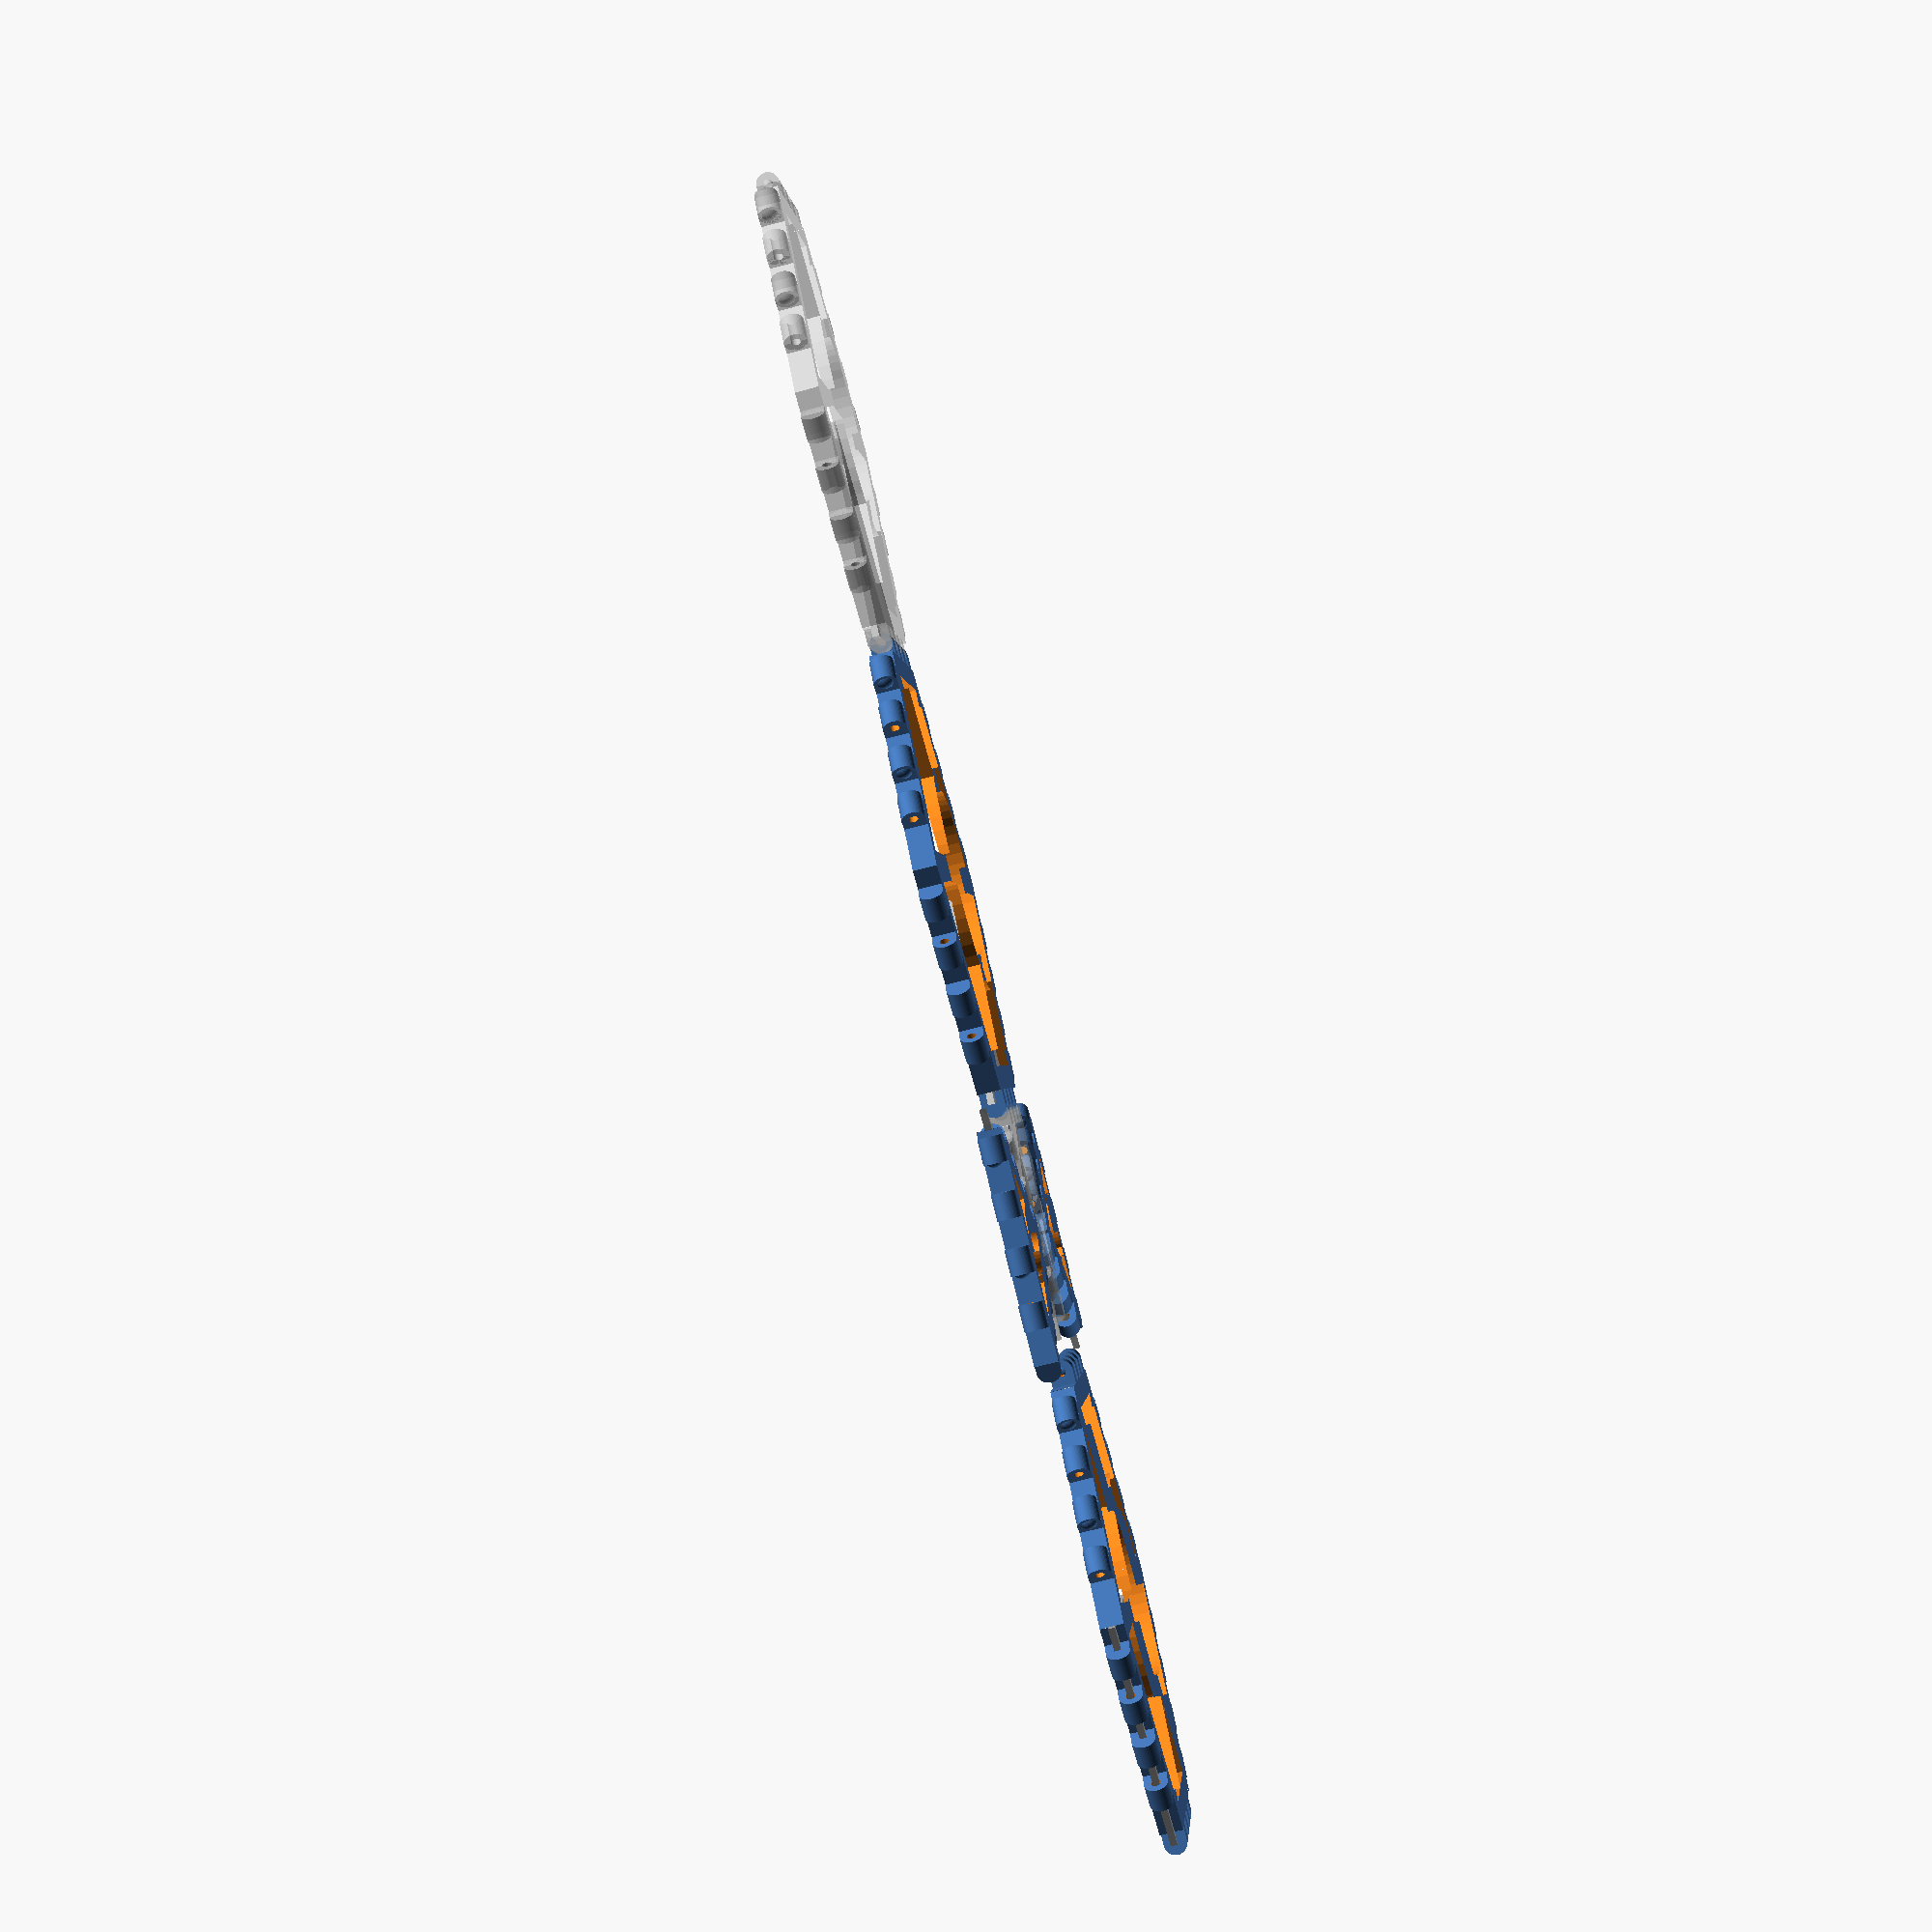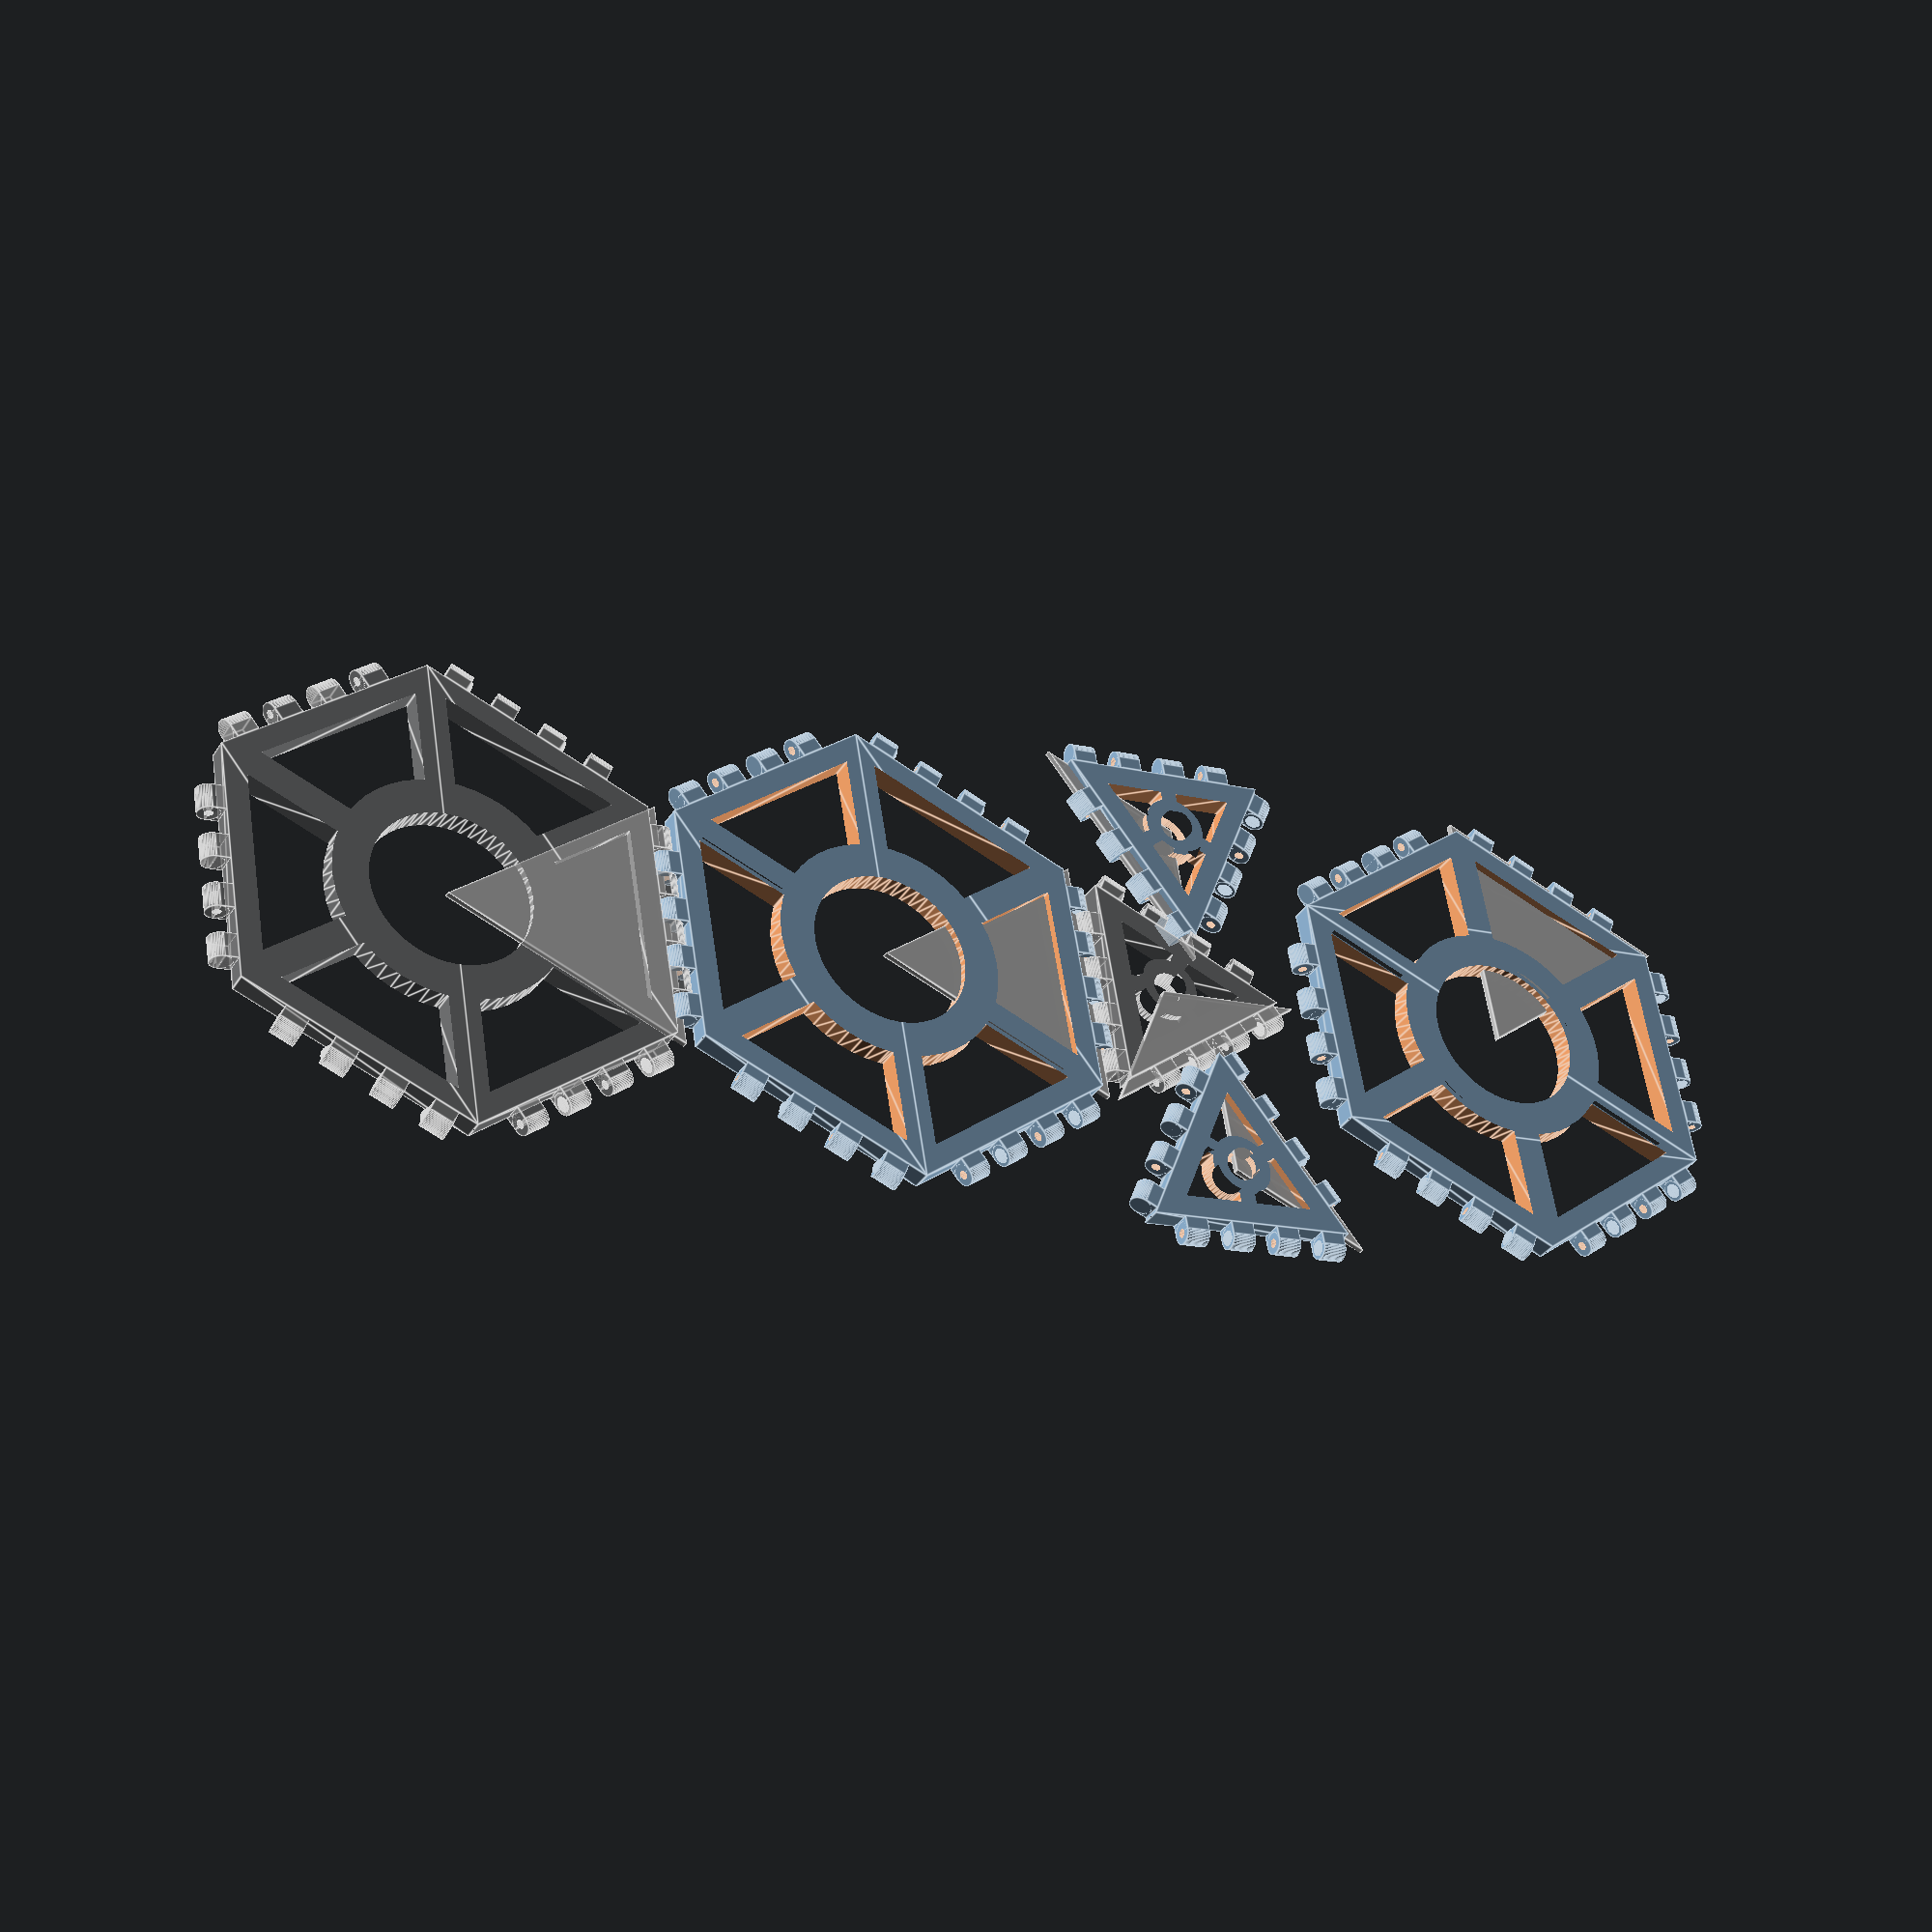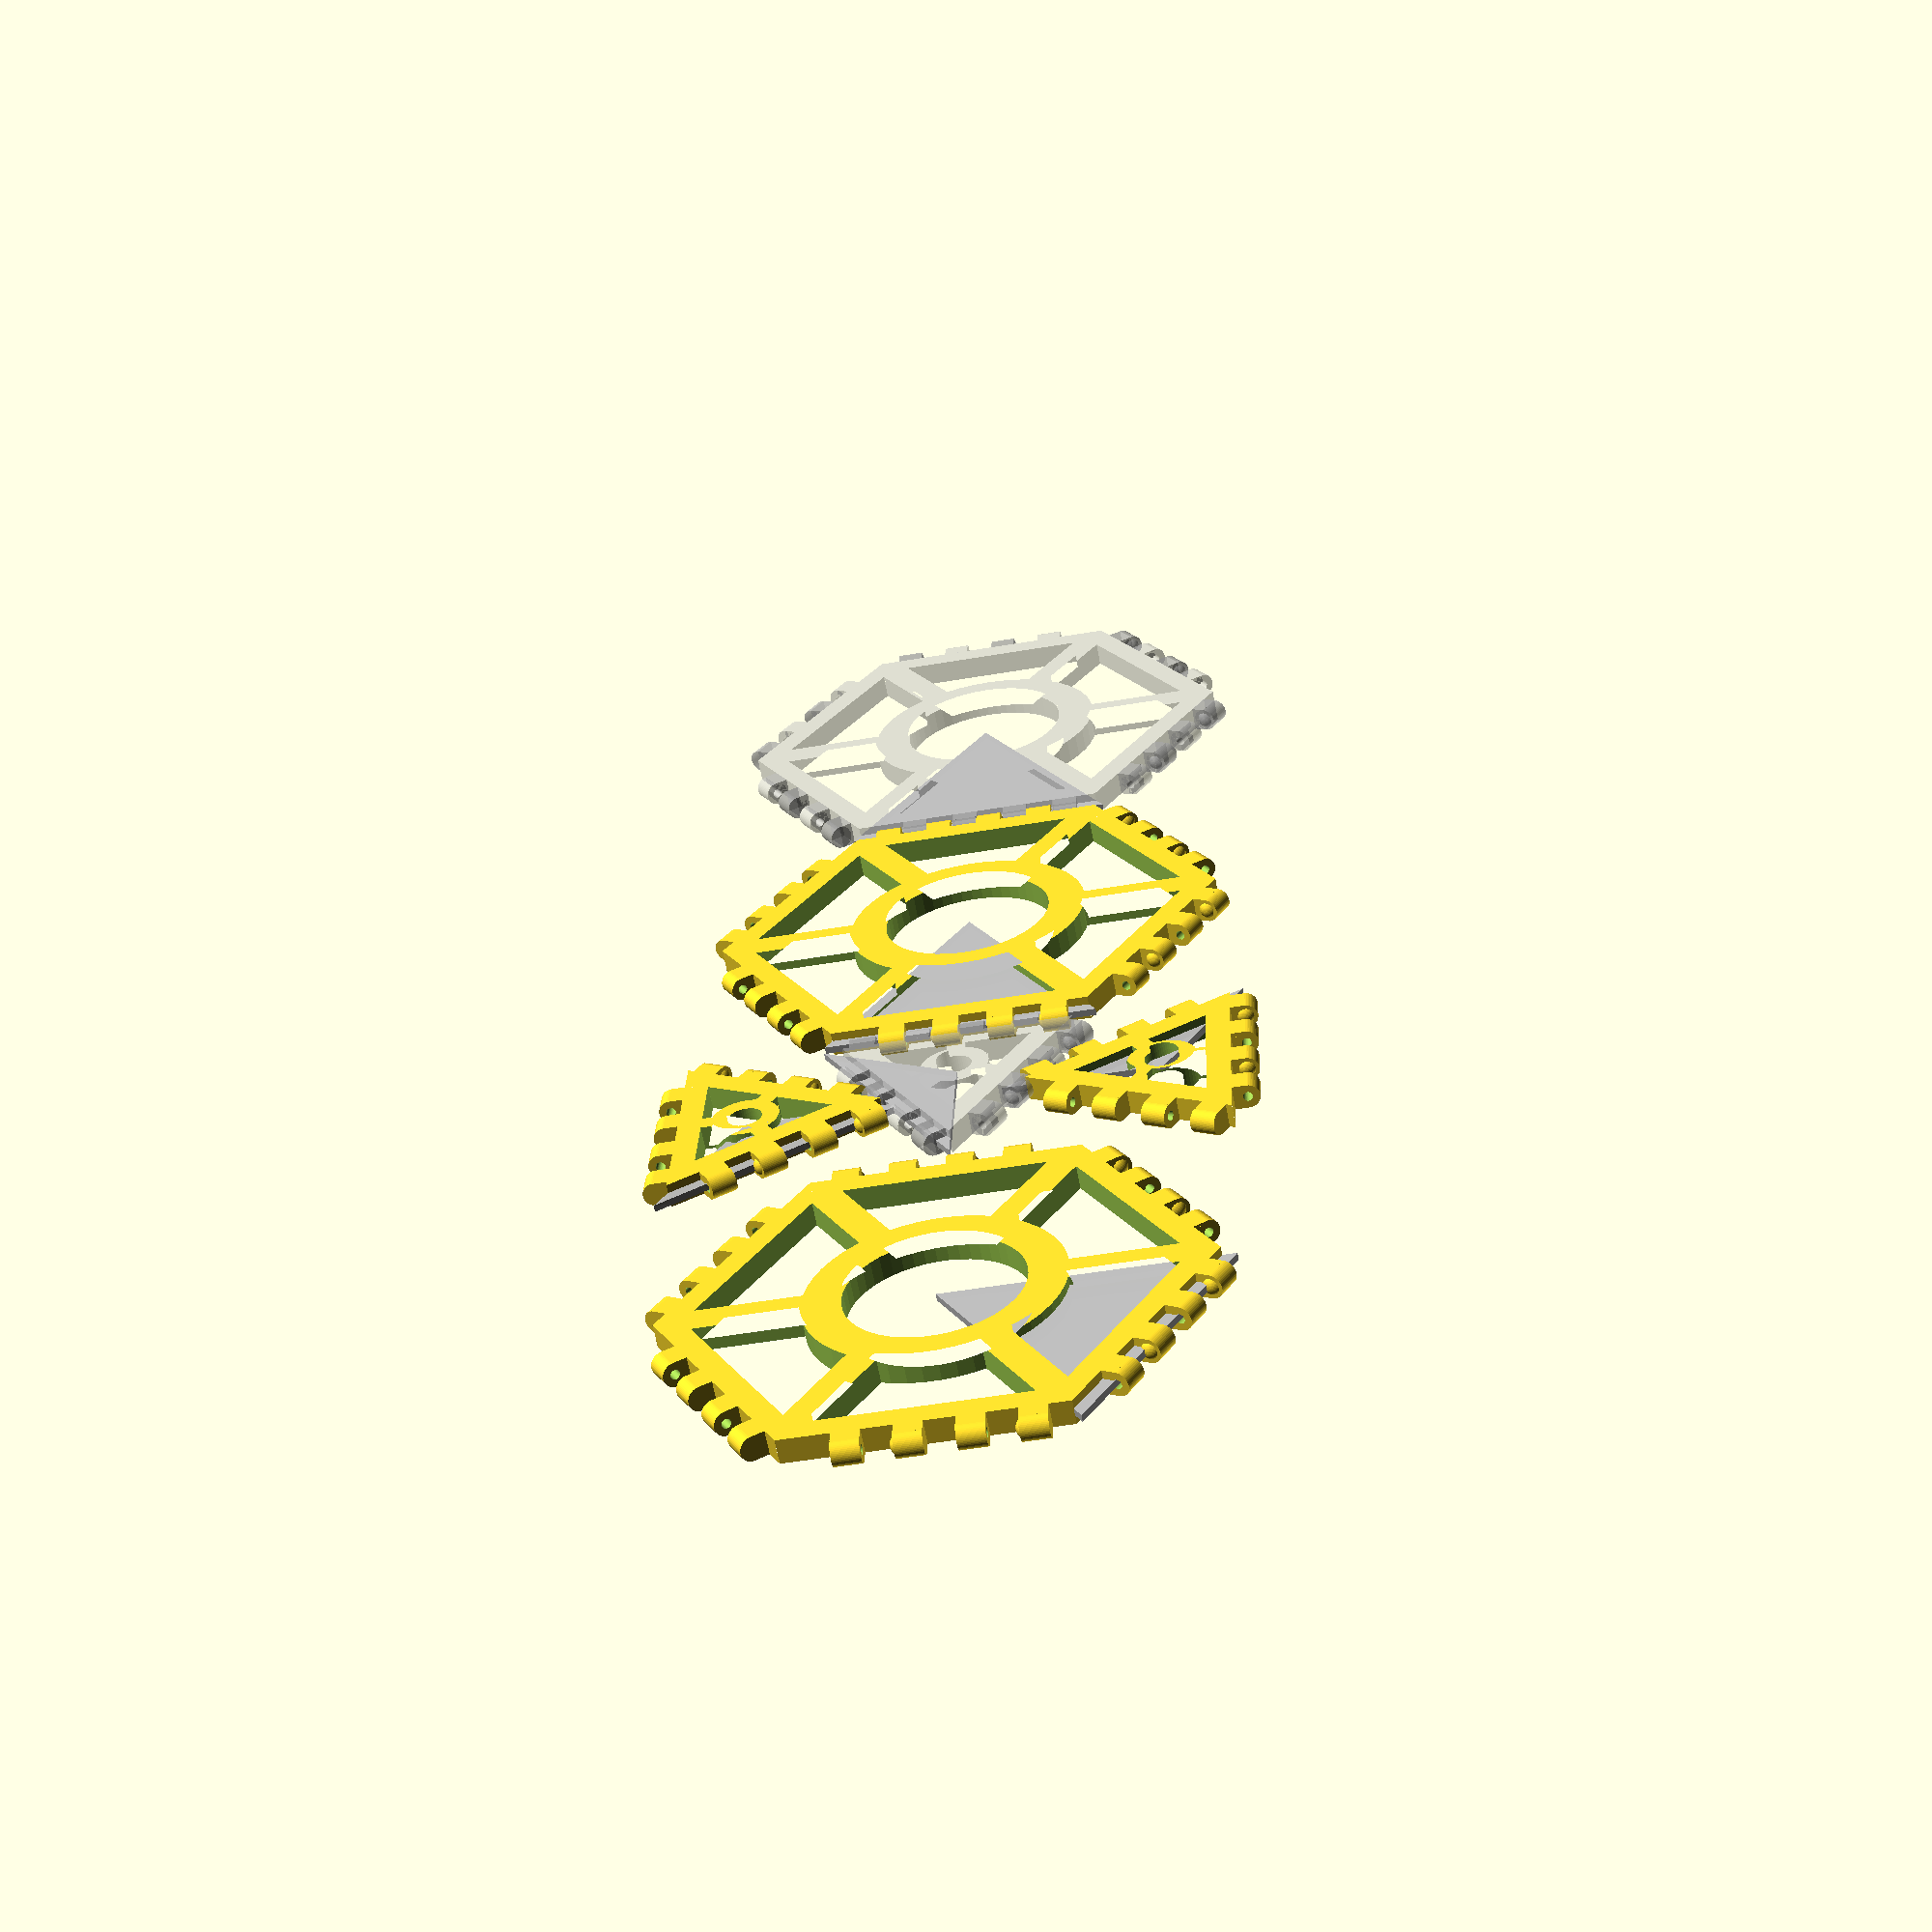
<openscad>

// truncated tetra buttonbox part maker by dmt
// based on mathgrrl polysnap tiles

// AS SUBMITTED TO THINGIVERSE CUSTOMIZER - DO NOT MODIFY THIS COPY


full_tile(6); 
//translate([0,-6*13,0])rotate([0,0,60])full_tile(6);


%translate([0,-62,0])rotate([0,0,90])
  full_tile(3,thick=2.5, button_rad=2.5, inner_circle_rad = 0);

//full_tile(3); 

translate([0,-110,0])rotate([0,0,60])full_tile(6);
%translate([0,-180,0])rotate([0,0,60])full_tile(6);

translate([30,-55,0])rotate([0,0,180])
  full_tile(3,thick=2.5, button_rad=2.5, inner_circle_rad = 0);


translate([-30,-55,0])rotate([0,0,0])
  full_tile(3,thick=2.5, button_rad=2.5, inner_circle_rad = 0);


//////////////////////////////////////////////////////////////////////////
// PARAMETERS ////////////////////////////////////////////////////////////
$fn=50;
/* [Shape] */

// Choose the number of sides for the tile
//sides = 3; // [3,4,5,6,7,8,9,10,11,12]
//sides=6;

// Choose the number of snaps on each side
snaps = 4; // [2,3,4,5,6,7,8]

/* [Size] */

// Set the length of each side, in mm
side_length = 40; 

// Set the thickness of the tile, in mm
thickness = 3.5;

//percentage of sphere radius to translate
sphere_farout=-.35; //was .45


// Set the border thickness, in mm
border = 3.5;	

/* [Adjust Fit] */

// Add extra space between snaps, in mm
clearance = .17;

// Add extra length to the snaps, in mm
lengthen = .3;



//thick=2.5; //tri
//thick=5.5; // hex
//button_rad=12.5; //hex
//button_rad=2.5;//tri
//line_thick = 4; //tri
//line_thick = 6;

angle=90;

//////////////////////////////////////////////////////////////////////////
// RENDERS ///////////////////////////////////////////////////////////////
module full_tile(num_sides, thick=5.5, button_rad=12.5, inner_circle_rad = 0){
	//radius depends on side length
	radius = side_length/(2*sin(180/num_sides)); 
  line_thick = border/1.5/(sin(180/num_sides)); // was 6

	radiusa=radius-thickness/2/cos(180/num_sides);//-thickness/2;

	//inside radius depends on the border thickness
	inside = radiusa-border/(cos(180/num_sides)); 

	//width of each snap depends on number of snaps	-- magic formula :(
	//snapwidth = -(thickness/1.215)*sin(45)/snaps+side_length/2/snaps;
	//snapwidth = radiusa*sin(180/num_sides)/snaps;

	snapwidth = side_length/2/(snaps+1);
	//echo(snapwidth);

	outter_rad = button_rad+thick;

	circle_rad = ((inside+thickness-outter_rad)/2)/cos(angle/3);

	inner_circle_offset = circle_rad/2;

	line_length= circle_rad*2;

	translation=(button_rad+thick/2+circle_rad);

	difference(){
		union(){
			//make the polygon base
			poly_maker(num_sides,radius,radiusa,thick,button_rad,line_thick, inner_circle_rad,line_length, translation, outter_rad,inside); 

			//make the snaps
			snap_maker(num_sides,radius,radiusa,snapwidth);
		}
		// for extra led holes if inner_circle_rad > 0
		translate([0,0,1])linear_extrude(height=thickness,center=true)
			for(i=[0:num_sides]){
				//rotation is around the z-axis [0,0,1]
				rotate(i*360/num_sides+angle,[0,0,1])translate([0,translation+inner_circle_offset])
					circle(inner_circle_rad,center=true);
			}}
}

//////////////////////////////////////////////////////////////////////////
// MODULES ///////////////////////////////////////////////////////////////
//build the polygon shape of the tile
//shape is made up of n=num_sides wedges that are rotated around
module poly_maker(num_sides,radius,radiusa,thick,button_rad,line_thick, inner_circle_rad, line_length, translation, outter_rad, inside){
	//subtract the smaller polygon from the larger polygon
	difference(){

		//extrude to thicken the polygon
		linear_extrude(height=thickness,center=true){ 
			//rotate the wedge n=num_sides times at angle of 360/n each time
			for(i=[0:num_sides]){

				//rotation is around the z-axis [0,0,1]
				rotate(i*360/num_sides,[0,0,1])	
					//make triangular wedge with angle based on number of num_sides
					polygon(

							//the three vertices of the triangle
							points =	[[0-.1,0-.1], //tweaks fix CGAL errors
							[radiusa,0-.01],
							[radiusa*cos(360/num_sides)-.01,radiusa*sin(360/num_sides)+.01]],

							//the order to connect the three vertices above
							paths = [[0,1,2]]
					       );
					%polygon(

							//the three vertices of the triangle
							points =	[[0-.1,0-.1], //tweaks fix CGAL errors
							[radius,0-.01],
							[radius*cos(360/num_sides)-.01,radius*sin(360/num_sides)+.01]],

							//the order to connect the three vertices above
							paths = [[0,1,2]]
					       );
			}
		}
		//extrude to thicken the center polygon that will be the hole
		linear_extrude(height=thickness+2,center=true){ 

			//rotate the wedge n=num_sides times at angle of 360/n each time			
			difference(){
				for(i=[0:num_sides]){

					//rotation is around the z-axis [0,0,1]
					rotate(i*360/num_sides,[0,0,1])	

						//make triangular wedge with angle based on number of num_sides
						polygon(

								//the three vertices of the triangle
								points =	[[0-.2,0-.2], //tweaks fix CGAL errors
								[inside,0-.01],
								[inside*cos(360/num_sides)-.01,inside*sin(360/num_sides)+.01]],

								//the order to connect the three vertices above
								paths = [[0,1,2]]
						       );
				}
				difference(){
					union(){
						for(i=[0:num_sides]){

							//rotation is around the z-axis [0,0,1]
							rotate(i*360/num_sides+angle,[0,0,1])translate([0,translation])
								//circle(circle_rad,center=true);
								square([line_thick,line_length],center=true);
						}
						circle(outter_rad);
					}
					union(){
						circle(button_rad);
					}
				}
			}
		}
	}
}

//build the snaps around the tile
//try the commands alone with i=1 and i=2 to see how this works
//remember to read from the bottom to the top to make sense of this
module snap_maker(num_sides,radius, radiusa,snapwidth){

	//rotate the side of snaps n=num_sides times at angle of 360/n each time
	for(i=[0:num_sides-1]){ 

		//rotation is around the z-axis [0,0,1]
		rotate(i*360/num_sides,[0,0,1]) 	

			//build snaps for first side at the origin and move into positions
			for(i=[0:snaps-1]){	

				//read the rest of the commands from bottom to top
				//translate the snap to the first side
				translate([radius,0,-thickness/2]) 

					//rotate the snap to correct angle for first side
					rotate(180/num_sides) 

					//for i^th snap translate 2*i snapwidths over from origin
					translate([-thickness/2,2*(i+.5)*snapwidth,0]) 
					hinge_a(thickness/2+lengthen,snapwidth-clearance,thickness/2,.01,i);
			}
	}
}

module hinge_a(bw,hl,ro,cl,i){
	ri = ro/3;
	sri = ro/2 *1.7;
	//if(i < snaps/2){
	// if(((i < snaps/2) || (i==snaps)) && (i!=0)){
	if (i%2 ==0){ 
		union(){     
			hinge_arm(bw,hl,ro,cl);
			//translate([bw,-farout,ro])sphere(r=sri,center=true);
			translate([bw,(hl-sri/4)+sphere_farout*sri,ro])
				difference(){
					sphere(r=sri,center=true);
					translate([-.05,-sri-sri*sphere_farout,-.05])cube(sri*2+.1,center=true);
				}
		}

	}
	else{
		difference(){
			hinge_arm(bw,hl,ro,cl);
			translate([bw,hl+cl,ro])rotate([90,0,0])cylinder(h=hl+2*cl,r=ri*1.2);
		}
	}
}

module hinge_arm(BLOCKWIDTH,h_len,rad_o,clip){
	union(){
		translate([-clip,clip,0]) cube([BLOCKWIDTH,h_len-clip,rad_o*2]);
		//difference(){
		translate([BLOCKWIDTH-clip,h_len,rad_o]) rotate([90,0,0]) cylinder(r=rad_o,h=h_len-clip);
		//translate([-rad_o/2-clip,-clip,-clip]) cube([BLOCKWIDTH/2,BLOCKWIDTH/3,rad_o*2+2*clip]);
		//}
	}
}

</openscad>
<views>
elev=75.6 azim=105.7 roll=284.4 proj=p view=solid
elev=34.2 azim=279.5 roll=152.4 proj=p view=edges
elev=63.5 azim=177.7 roll=190.4 proj=p view=wireframe
</views>
